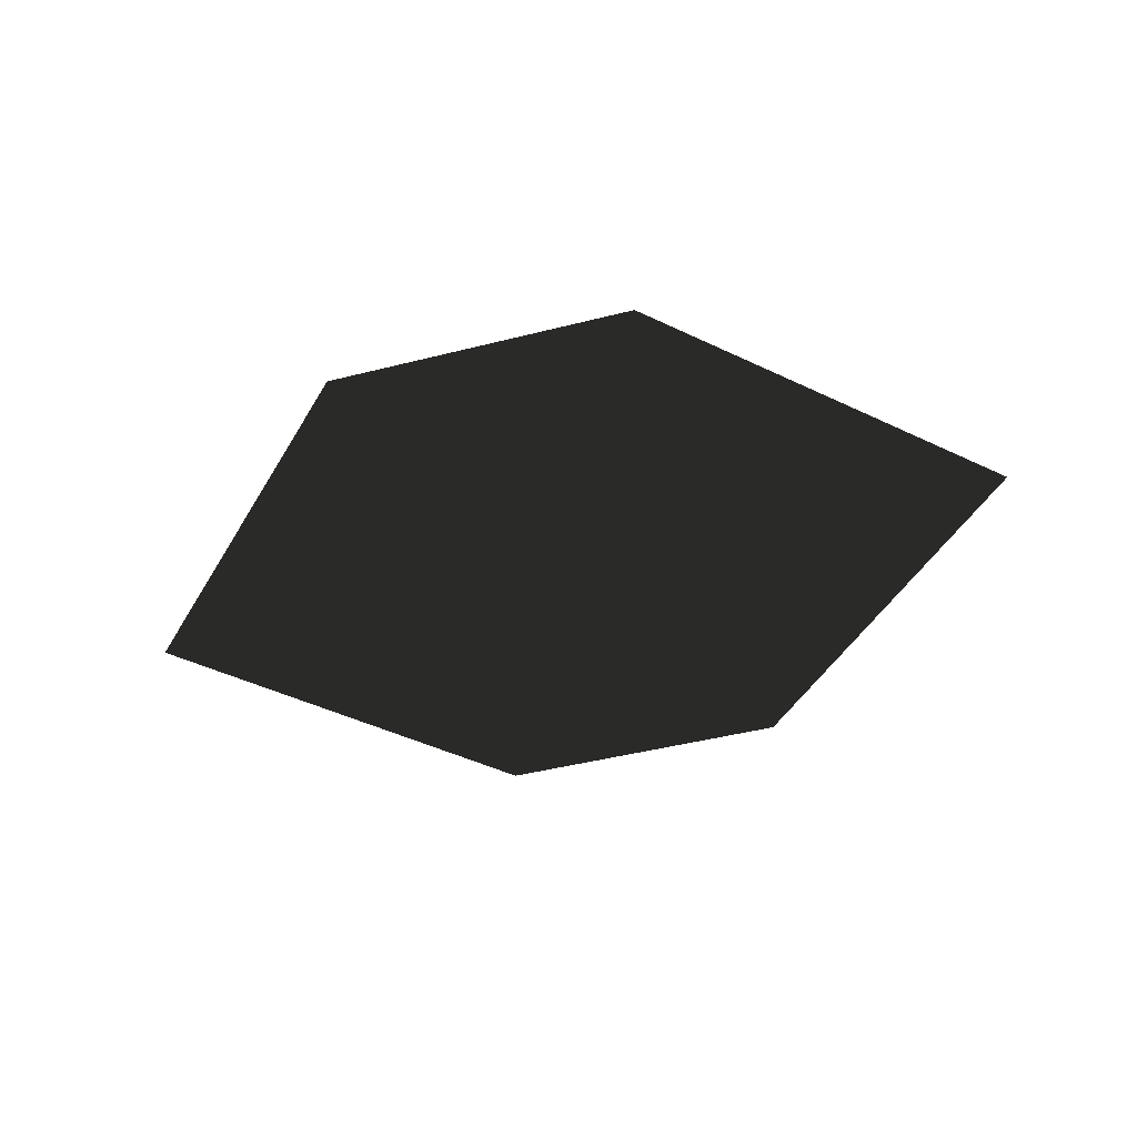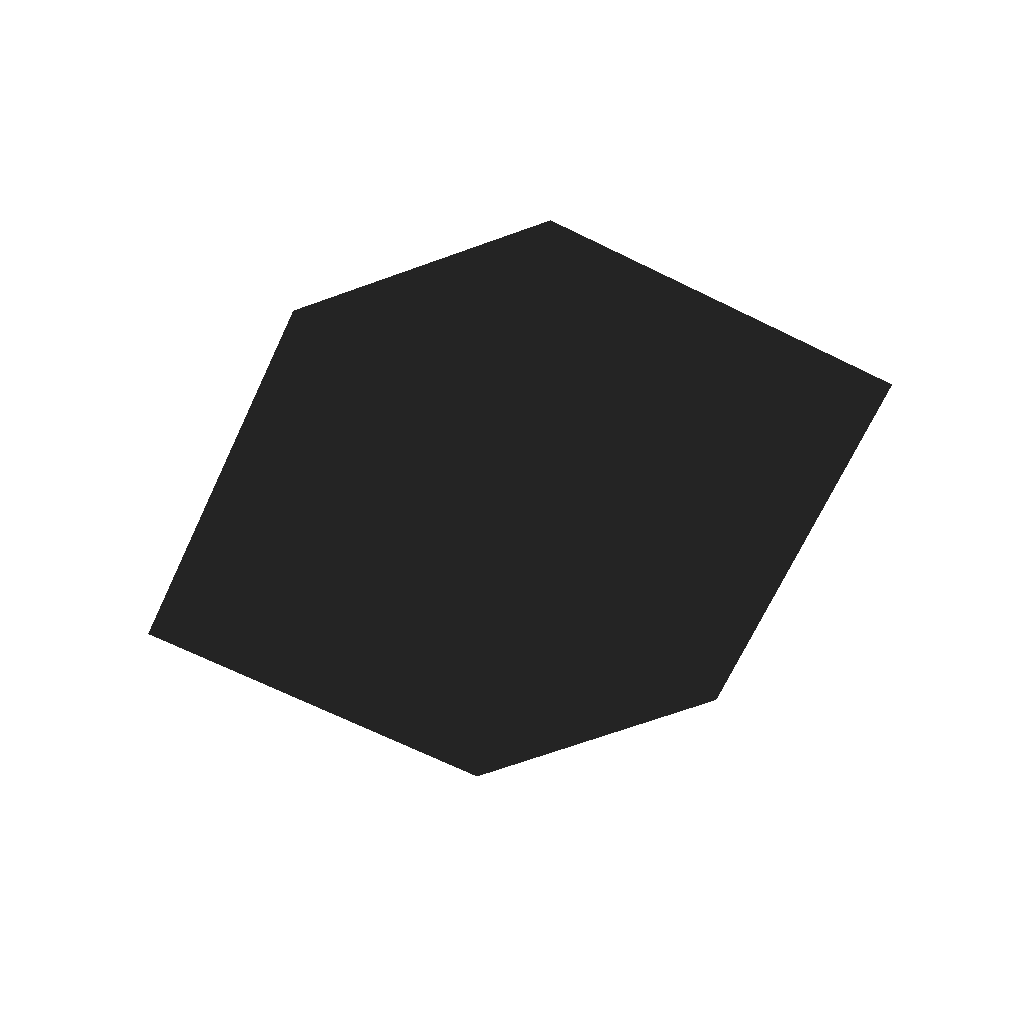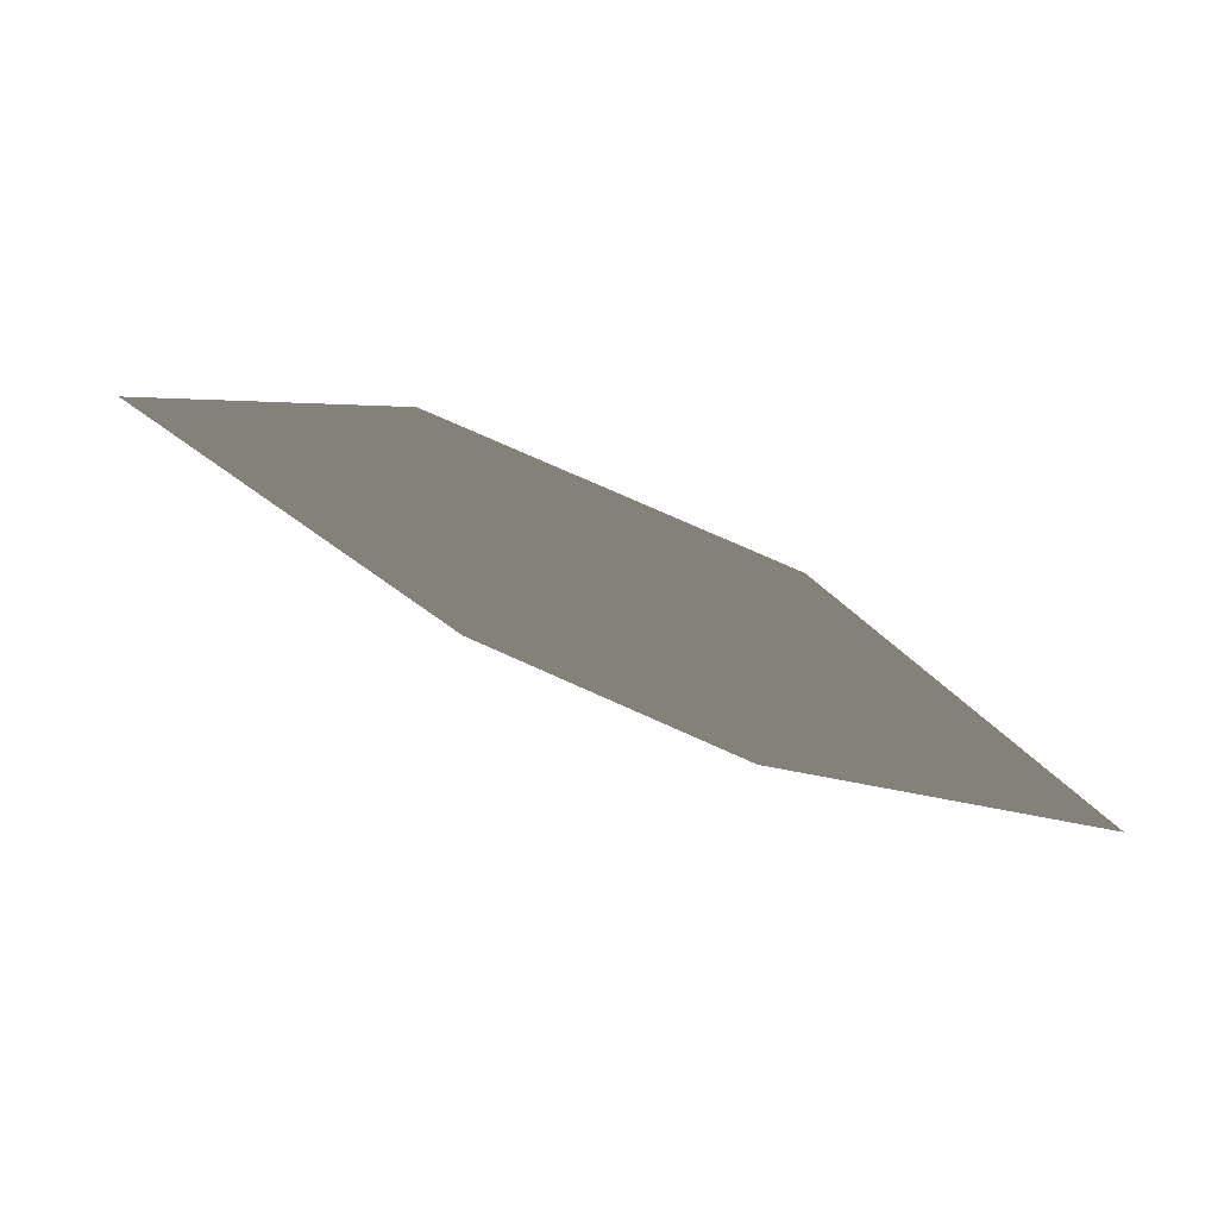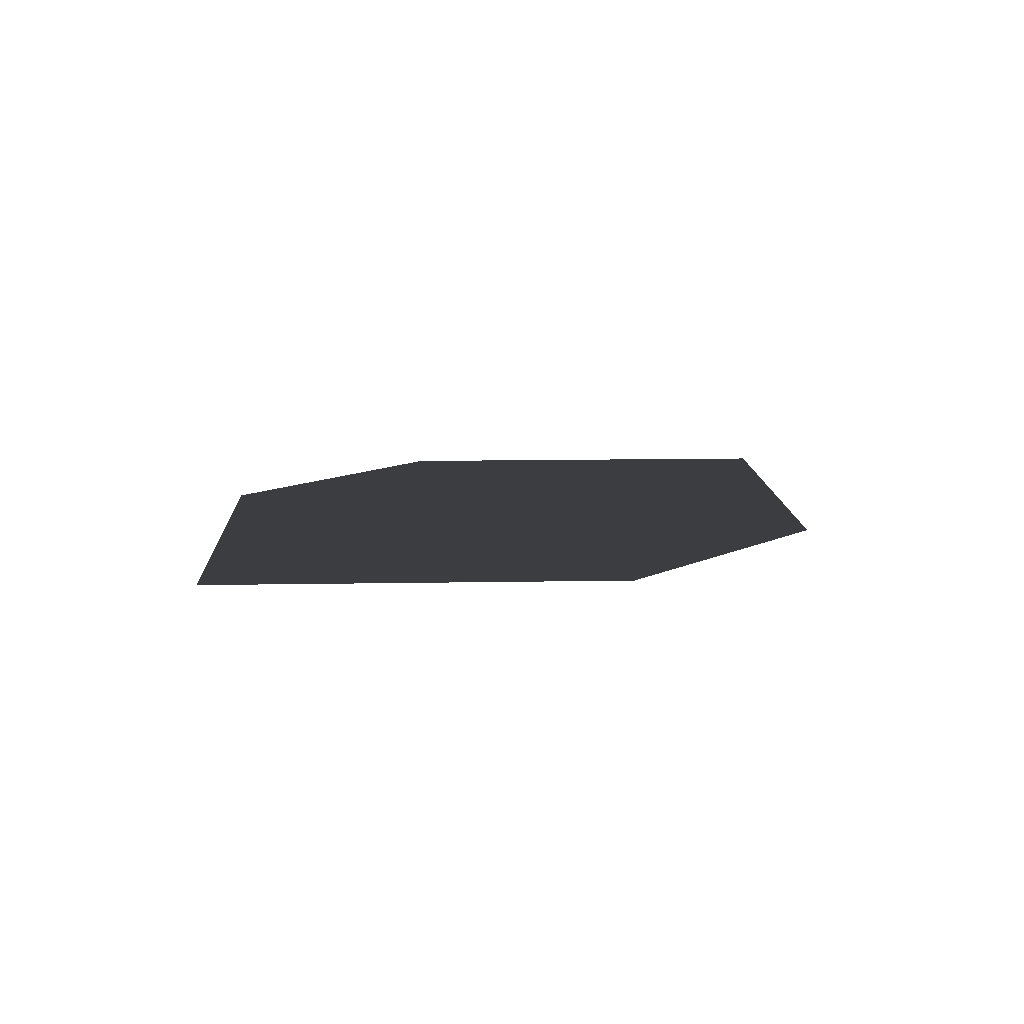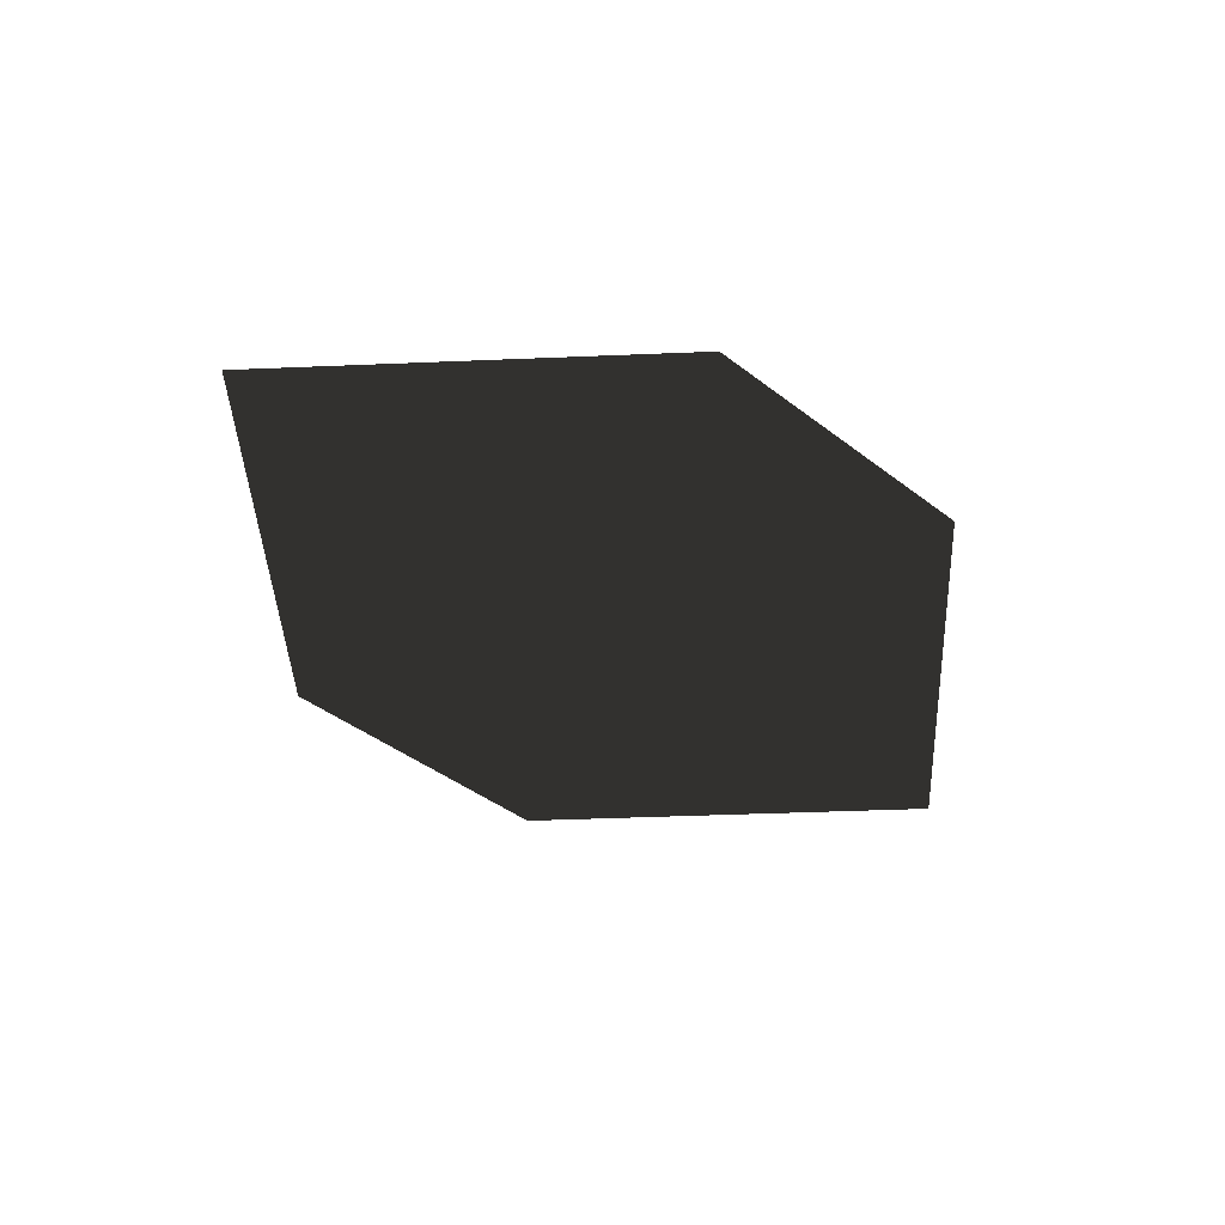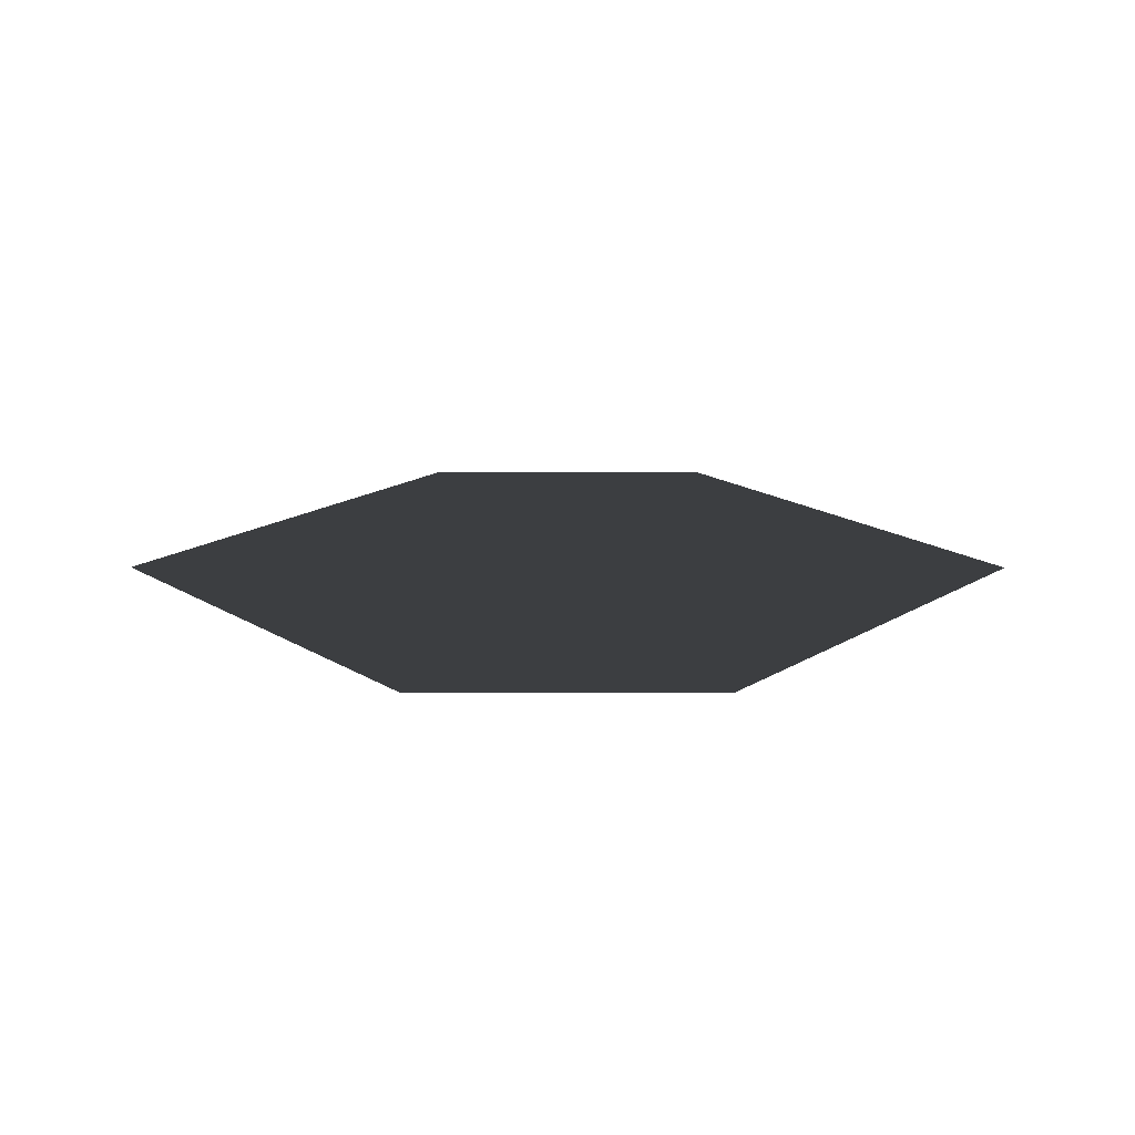
<metadata>
{"format":"obj","ext":"obj","renderer":"f3d","projection":"perspective","resolution":1024,"background":"white","views":[{"elev":-45.8,"azim":-163.8,"up":"+Z"},{"elev":-72.1,"azim":19.4,"up":"+Z"},{"elev":73.7,"azim":24.3,"up":"+Y"},{"elev":12.3,"azim":-47.4,"up":"+Z"},{"elev":-43.2,"azim":-42.2,"up":"+Z"},{"elev":21.8,"azim":0.1,"up":"+Z"}]}
</metadata>
<code>
g polygon
v 0 0 0
v 1 0 0
v 2 1 0
v 1 2 0
v 0 2 0
v -1 1 0
f 1 2 3 4 5 6

</code>
